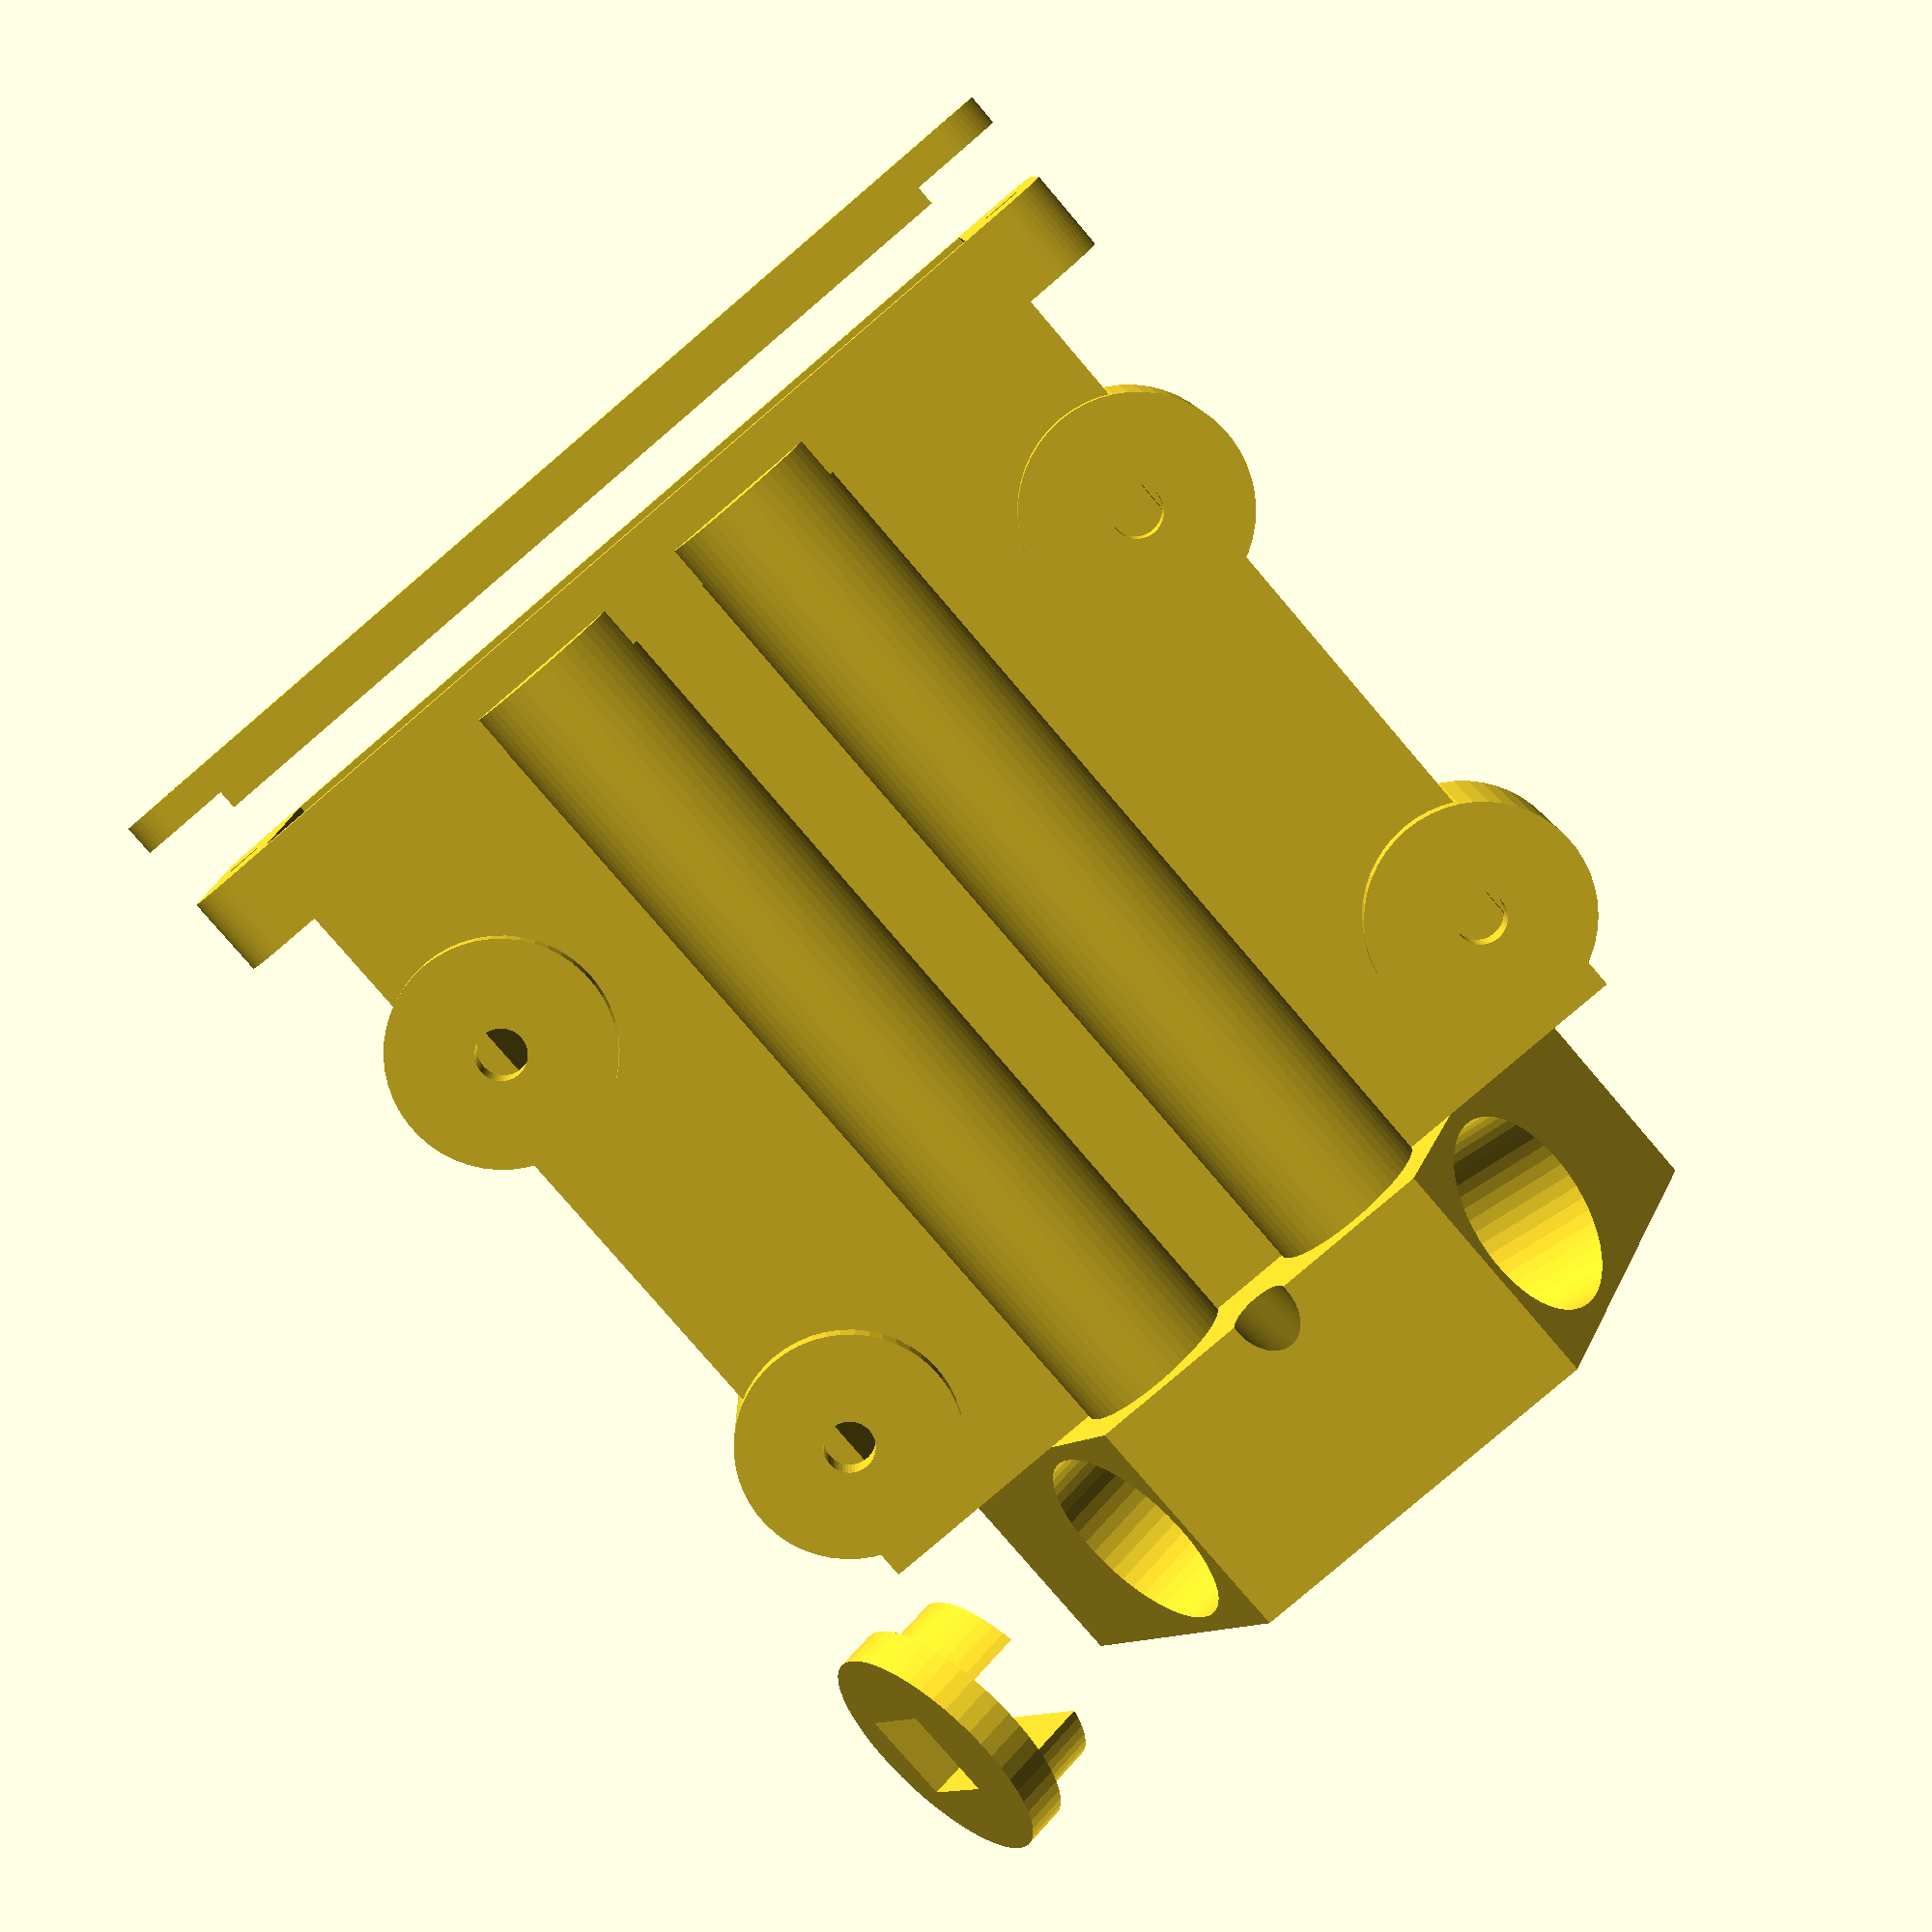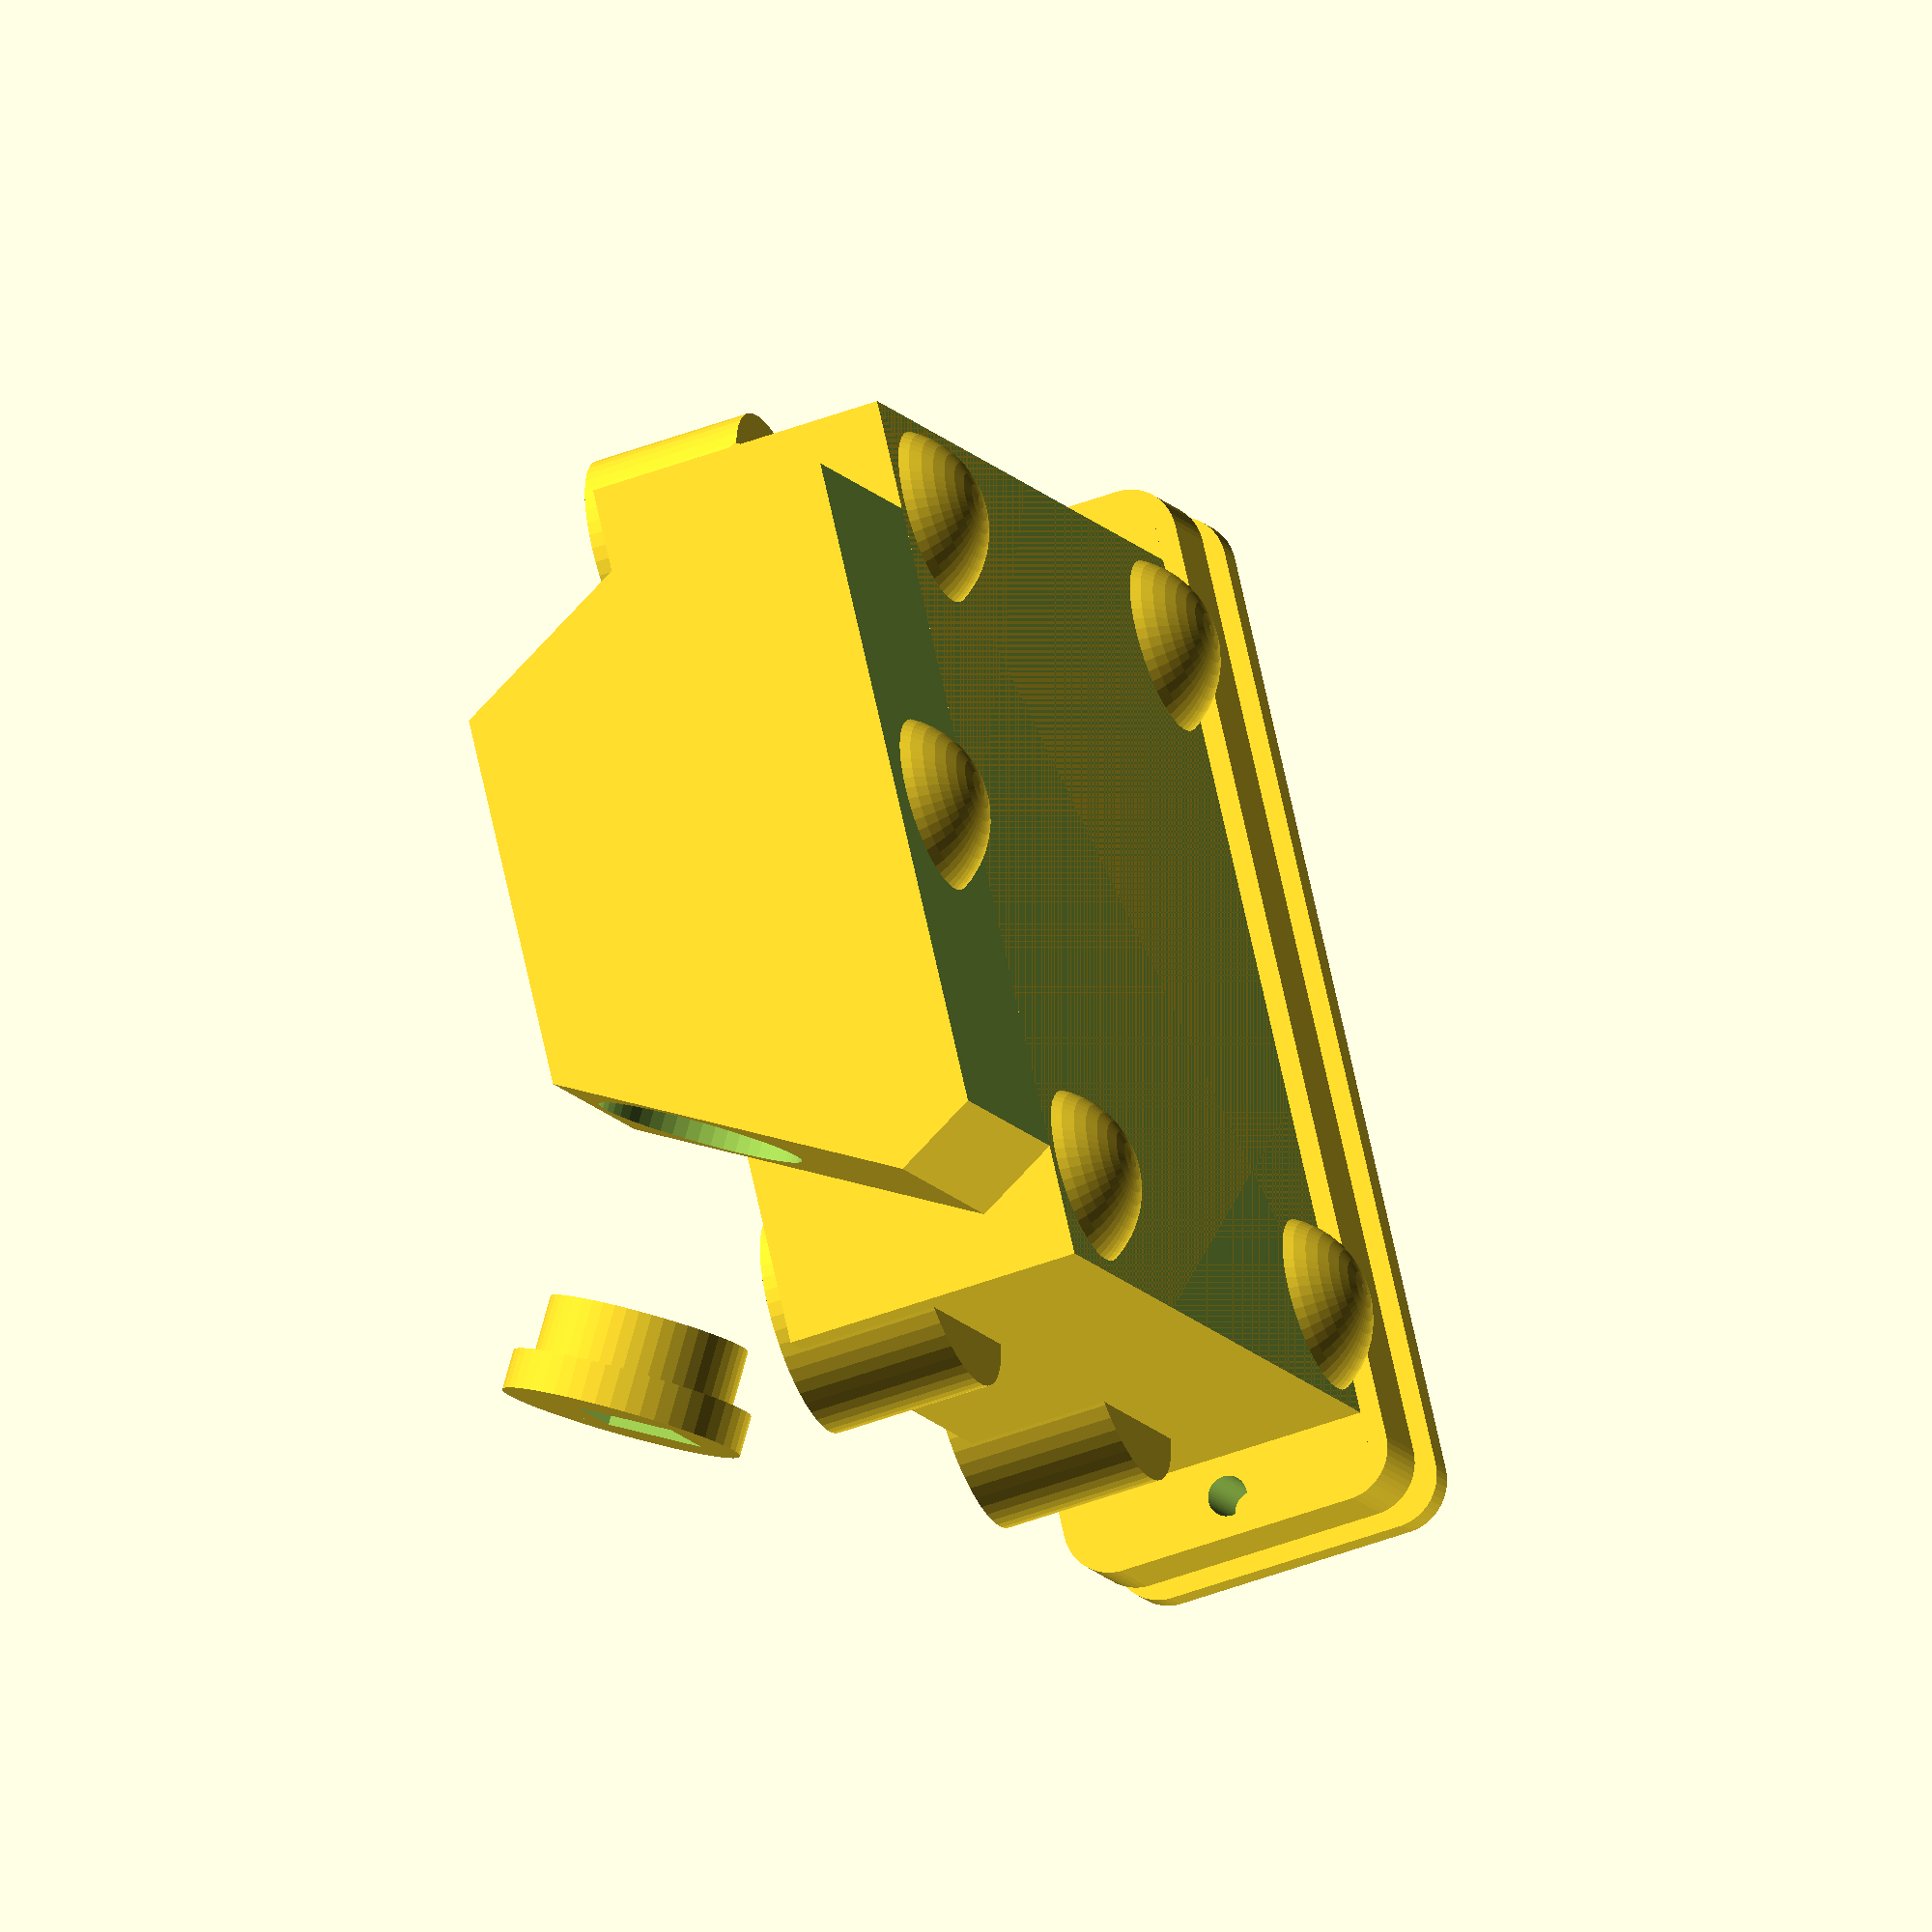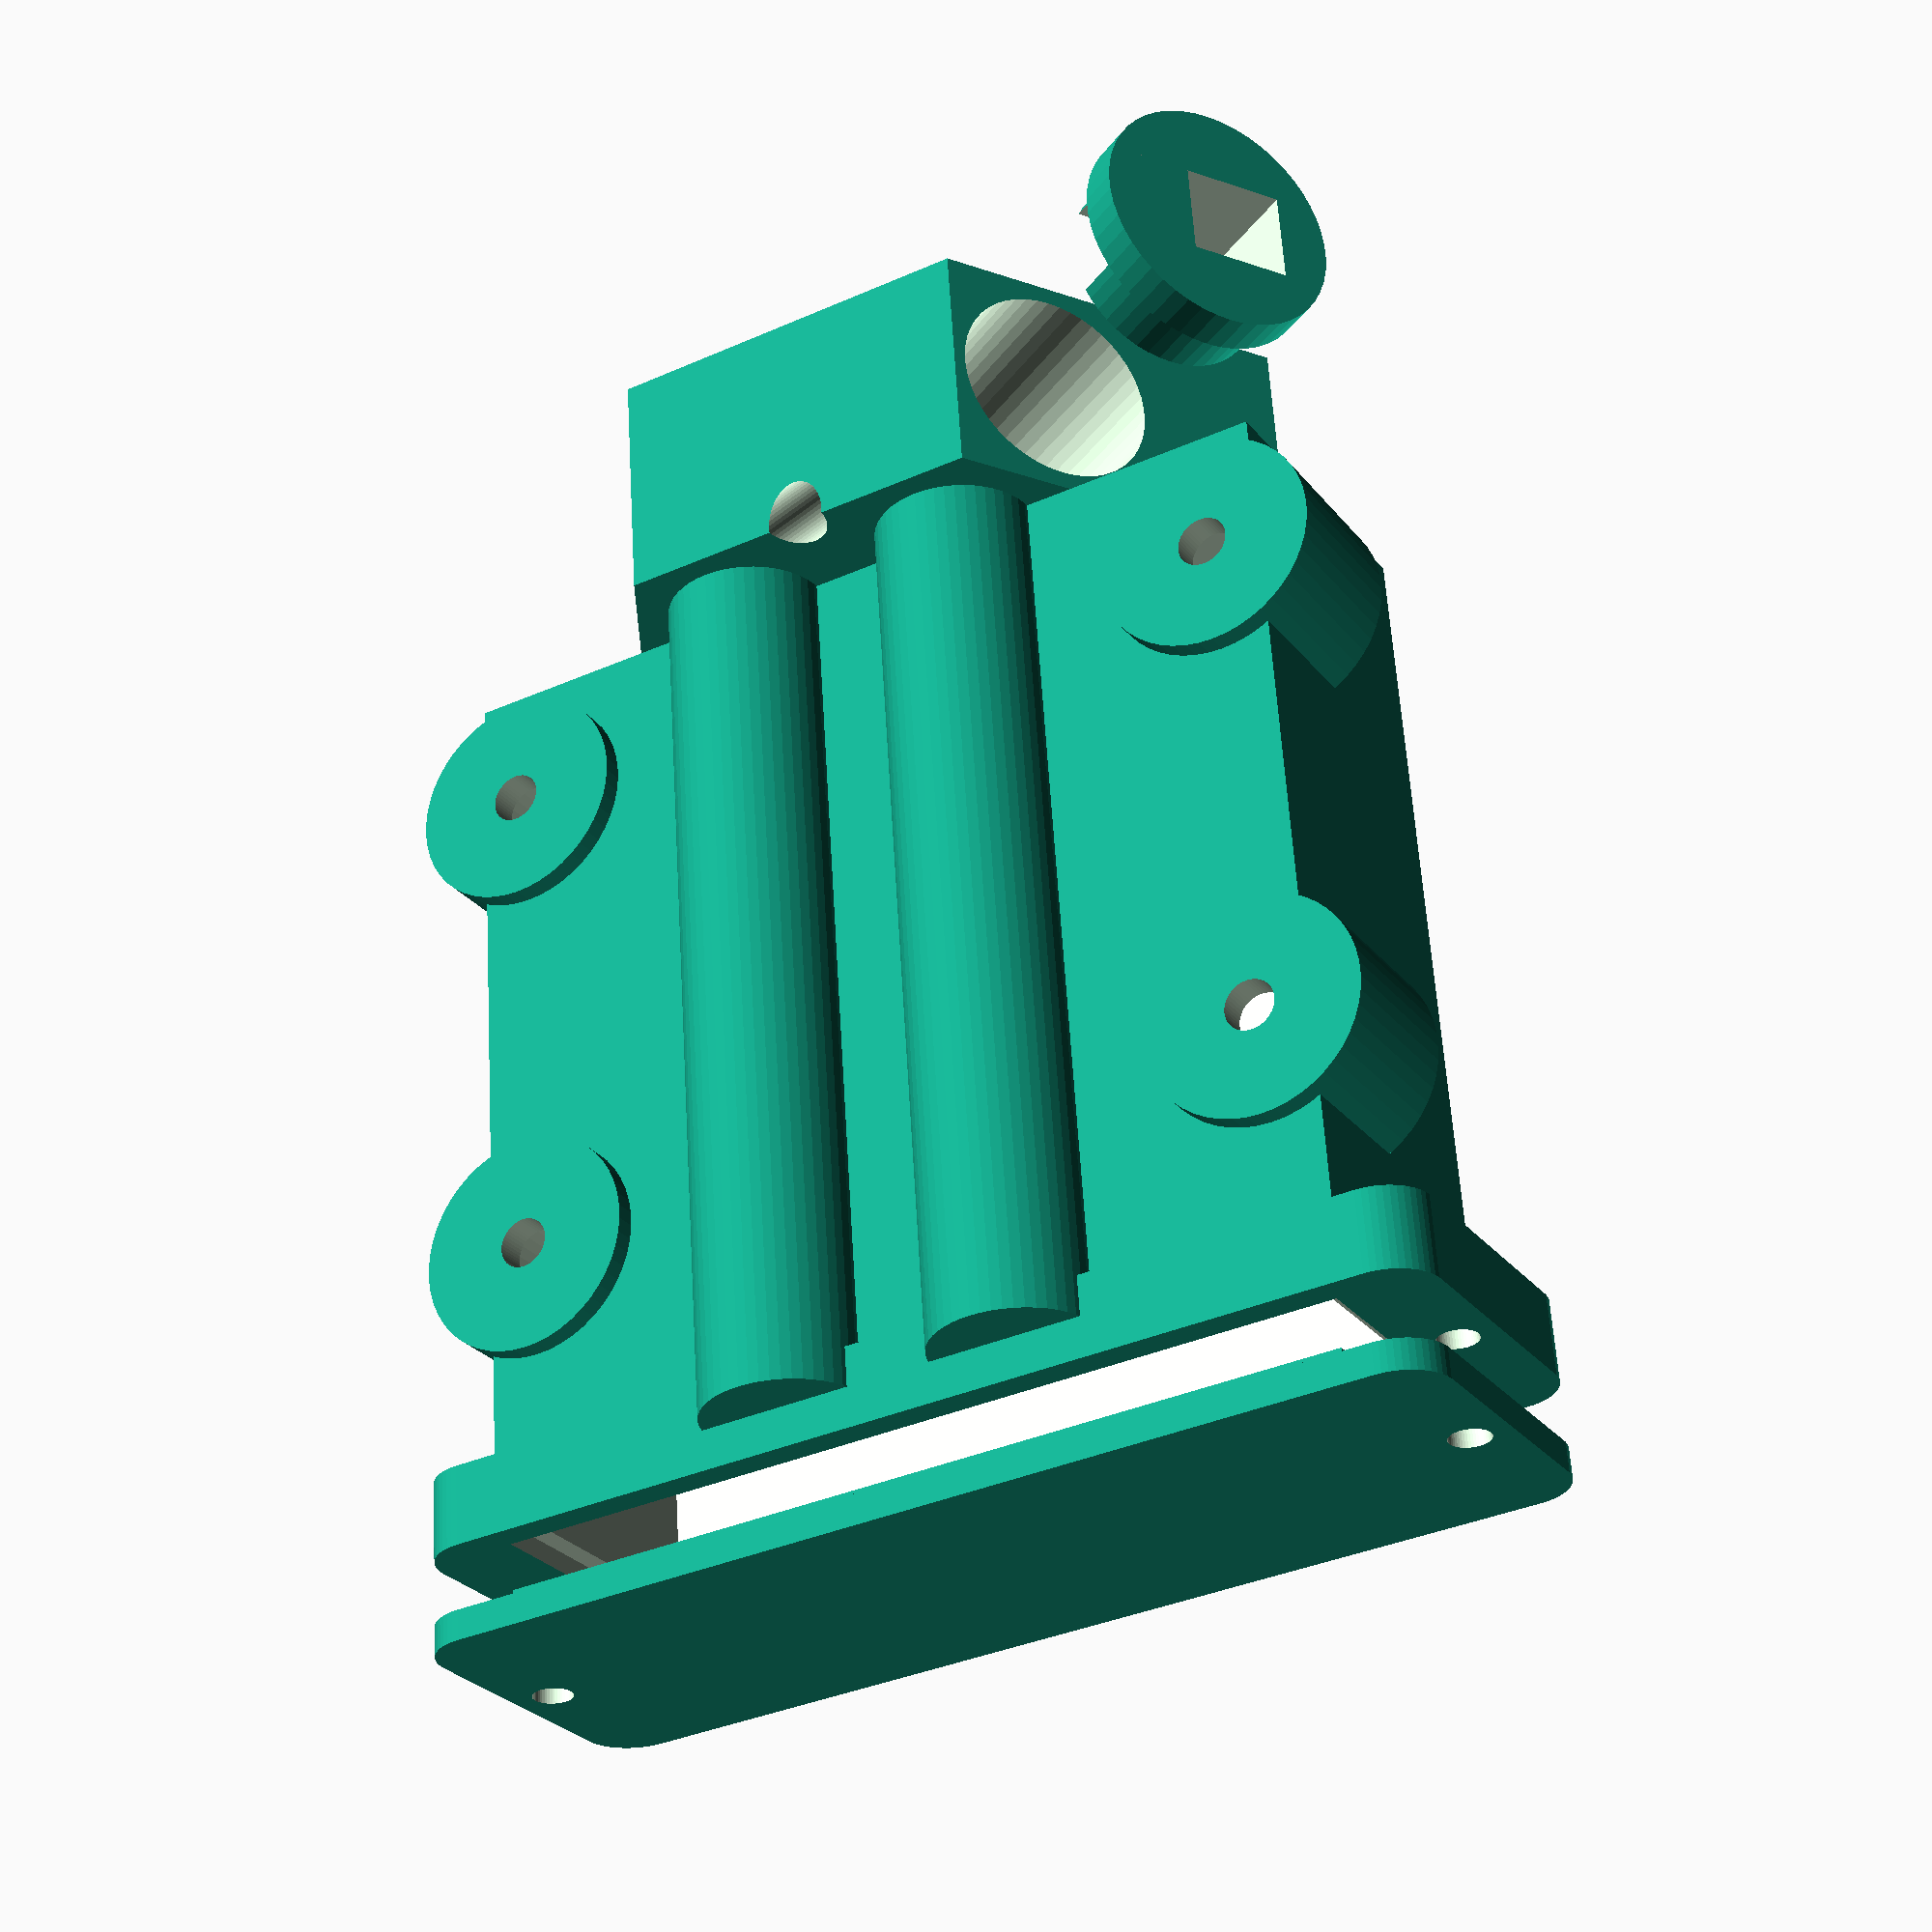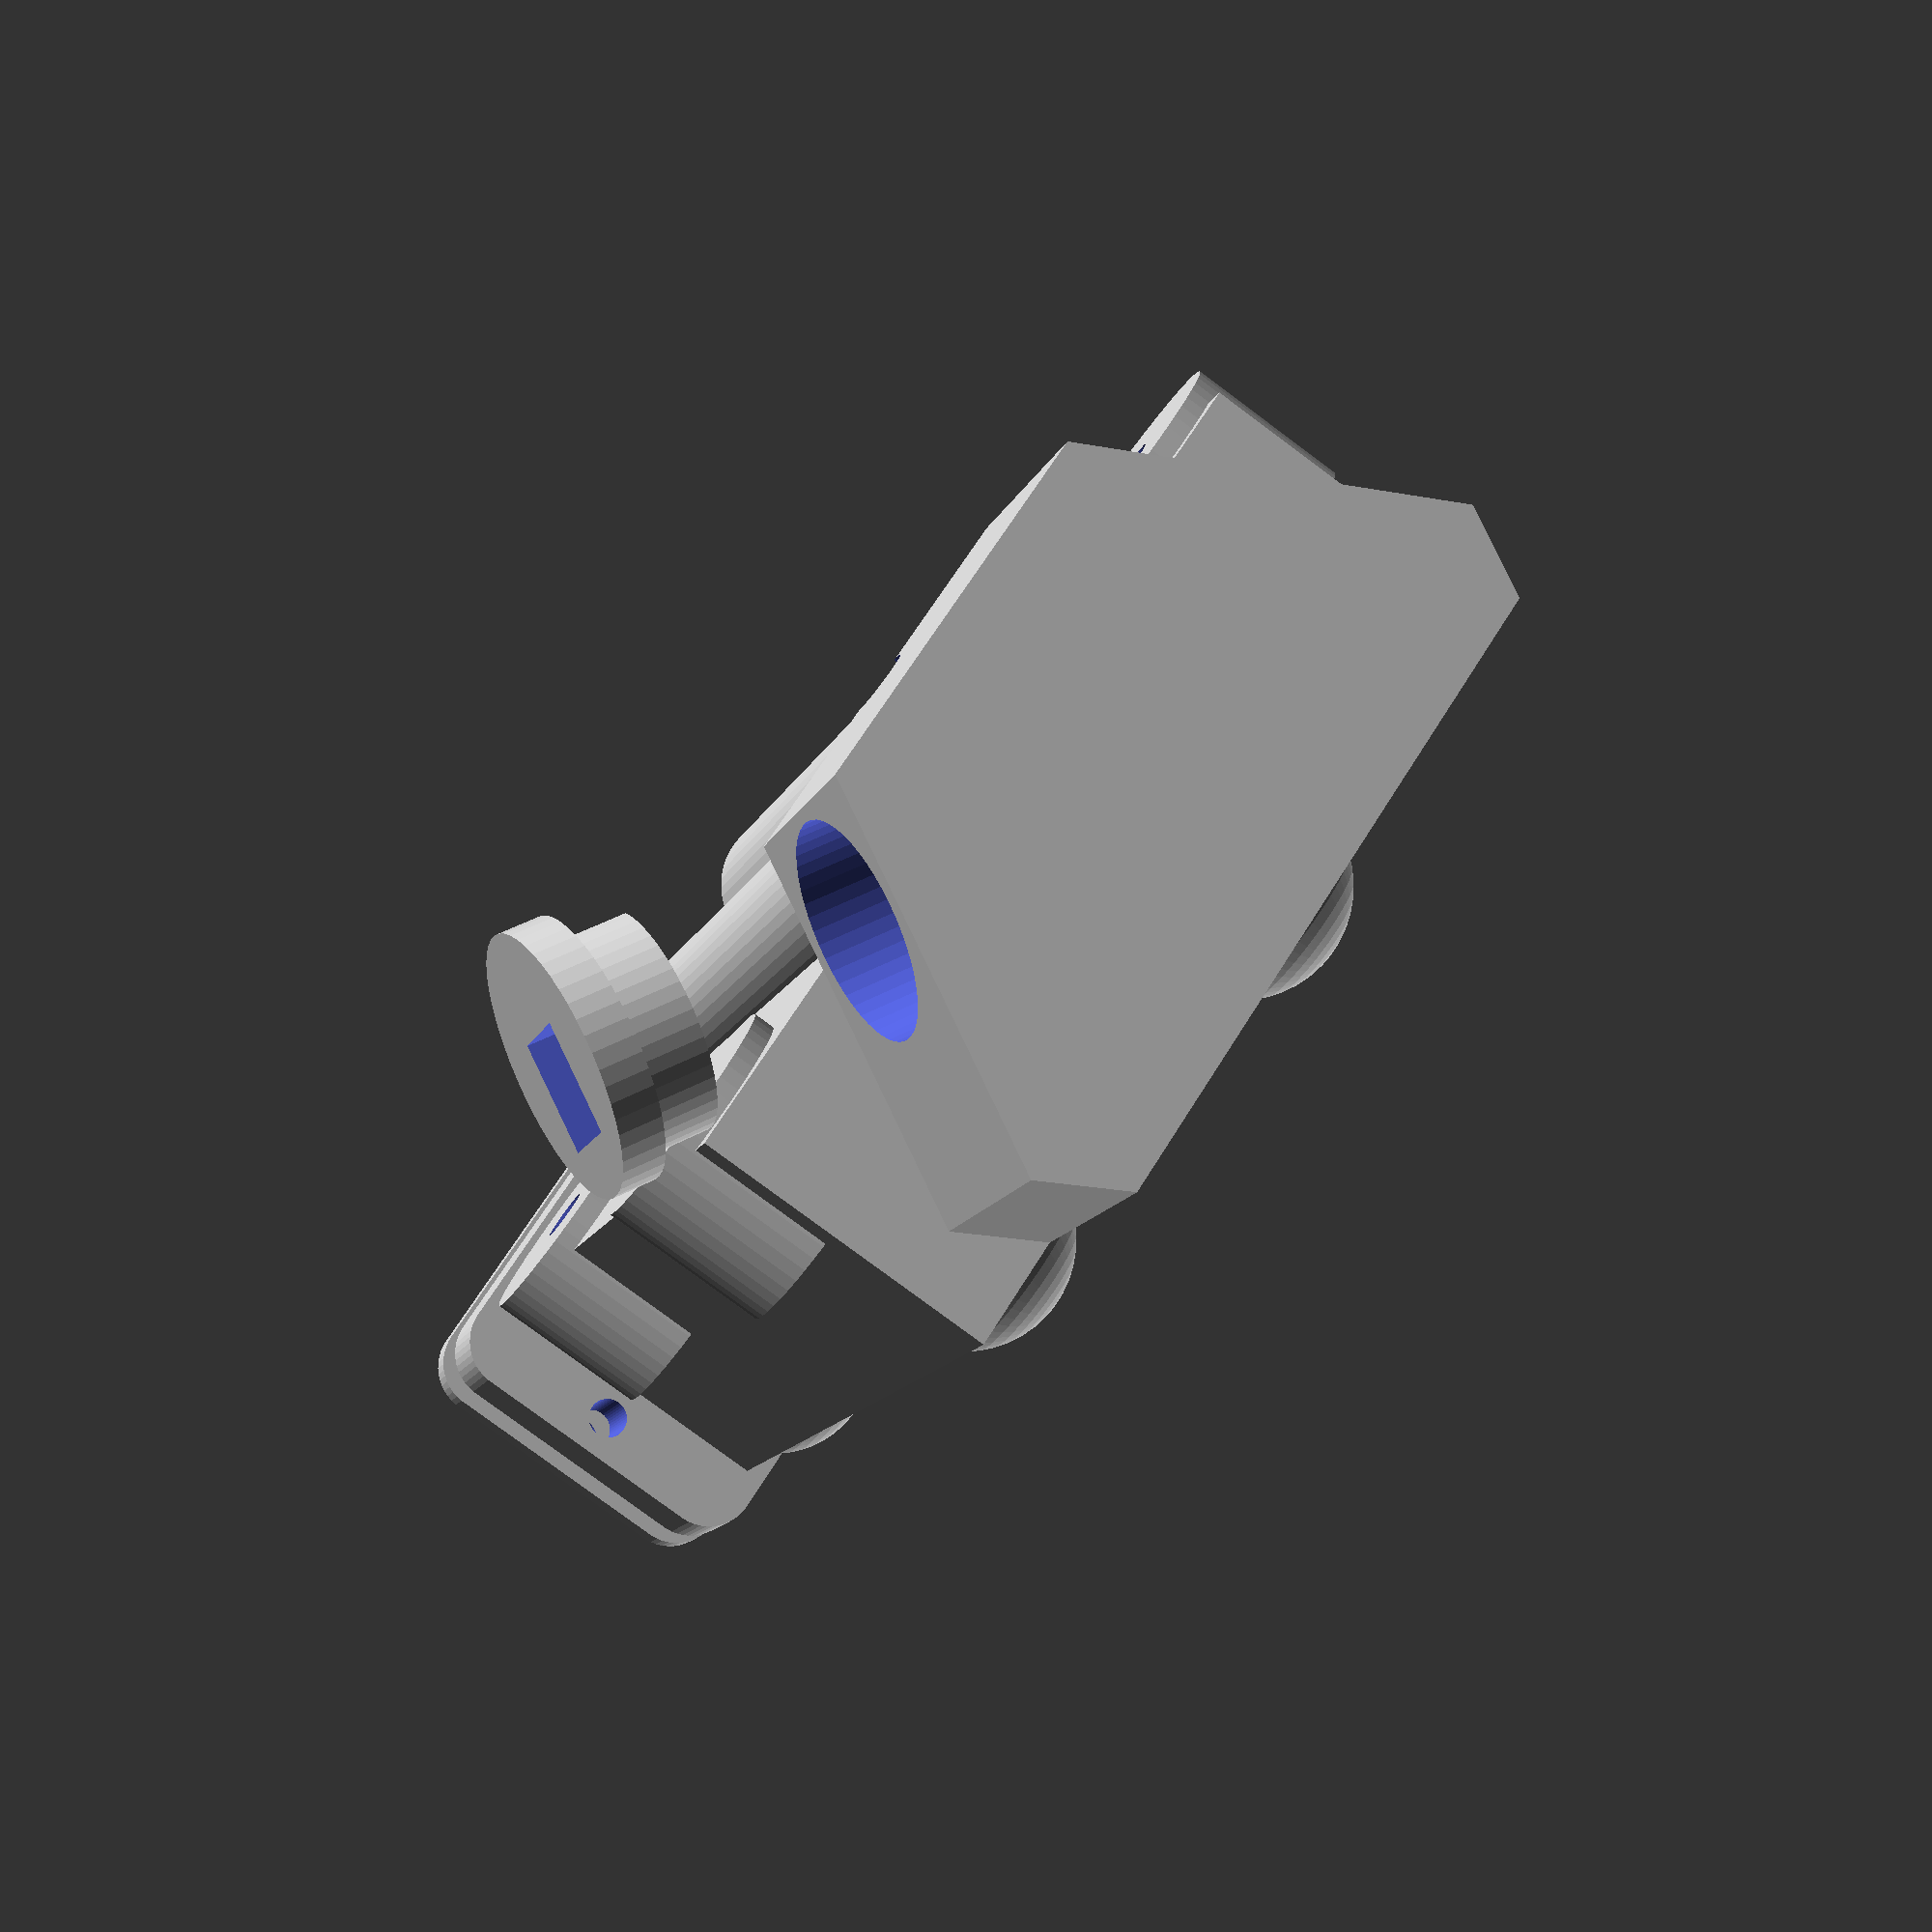
<openscad>
// Select to print individually or combine.
show_Box = 1;   		// Show the box
show_Cover = 1;   		// Show the cover
show_Dcjack = 1;		// Show the dc jack

//=========================== Box section ========================================
if (show_Box == 1) {

translate ([44,0,0])
	difference () {
		union () {
			cube ([88,88,30],center=true);							// Battery box main body
			translate ([-31,+39,11])	
				screwhead ();										// screw head
			translate ([-31,-39,11])	
				screwhead ();										// screw head
			translate ([19,+39,11])	
				screwhead ();										// screw head
			translate ([19,-39,11])	
				screwhead ();										// screw head
			translate ([0,-12,15])	
				rotate ([0,90,0])
					cylinder (d=16,h=88,center=true,$fn=50);		// pillar
			translate ([0,+12,15])	
				rotate ([0,90,0])
					cylinder (d=16,h=88,center=true,$fn=50);		// pillar
			translate ([-34,-34,-10])	
				sphere (d=20,center=true,$fn=50);					// Leg
			translate ([-34,+34,-10])	
				sphere (d=20,center=true,$fn=50);					// Leg
			translate ([+34,-34,-10])	
				sphere (d=20,center=true,$fn=50);					// Leg
			translate ([+34,+34,-10])	
				sphere (d=20,center=true,$fn=50);					// Leg
			hull () {
				translate ([44,-47,-12])
					rotate ([0,90,0])
						cylinder (d=10,h=8,center=true,$fn=50);		// Cover plate
				translate ([44,-47,+12])
					rotate ([0,90,0])
						cylinder (d=10,h=8,center=true,$fn=50);		// Cover plate
				translate ([44,+47,-12])
					rotate ([0,90,0])
						cylinder (d=10,h=8,center=true,$fn=50);		// Cover plate
				translate ([44,+47,+12])
					rotate ([0,90,0])
						cylinder (d=10,h=8,center=true,$fn=50);		// Cover plate
			}
		}
		union () {
			translate ([9,0,0])	
				cube ([100,82,24],center=true);						// Box inside
			translate ([-31,+39,11])	
				screwheadcut ();									// screw head cutout
			translate ([-31,-39,11])	
				screwheadcut ();									// screw head cutout
			translate ([19,+39,11])	
				screwheadcut ();									// screw head cutout
			translate ([19,-39,11])	
				screwheadcut ();									// screw head cutout
			rotate ([0,-90,0])
				cylinder (d=20,h=100,center=false,$fn=50);			// Wire hole
			translate ([96,0,0])	
				cube ([100,86,28],center=true);						// Cover plate extend slot
			translate ([44,+48,0])
				rotate ([0,90,0])
					cylinder (d=4,h=20,center=true,$fn=50);		// Cover plate hole
			translate ([44,-48,0])
				rotate ([0,90,0])
					cylinder (d=4,h=20,center=true,$fn=50);		// Cover plate hole
		}
	}

difference () {
	union () {
		difference () {
			translate ([0,0,-7])
				rotate ([90,0,-90])
					cylinder (d=75,h=24,center=false,$fn=6);		// Switch box main body
			translate ([0,0,-515])
				cube ([1000,1000,1000],center=true);				// Cut away bottom
		}
		translate ([-12,0,-10])	
			sphere (d=20,center=true,$fn=50);						// Leg
		}
	translate ([-12,-20,13])
		rotate ([+60,0,0])
			cylinder (d=20.5,h=56,center=true,$fn=50);				// Switch hole
	translate ([-12,+20,13])
		rotate ([-60,0,0])
			cylinder (d=20.5,h=56,center=true,$fn=50);				// Switch hole
	rotate ([0,-90,0])
		cylinder (d=20,h=12,center=false,$fn=50);					// Wire hole
	translate ([-18,0,8])
		rotate ([0,45,0])
			cylinder (d=6,h=100,center=false,$fn=50);				// Wire hole
}

}

//=========================== Cover section ========================================
if (show_Cover == 1) {

translate ([100,0,0])
	difference () {
		union () {
			hull () {
				translate ([0,-47,-12])
					rotate ([0,90,0])
						cylinder (d=10,h=3,center=true,$fn=50);		// Cover plate
				translate ([0,-47,+12])
					rotate ([0,90,0])
						cylinder (d=10,h=3,center=true,$fn=50);		// Cover plate
				translate ([0,+47,-12])
					rotate ([0,90,0])
						cylinder (d=10,h=3,center=true,$fn=50);		// Cover plate
				translate ([0,+47,+12])
					rotate ([0,90,0])
						cylinder (d=10,h=3,center=true,$fn=50);		// Cover plate
			}
			translate ([-1.9,0,0])	
				cube ([3,85.8,27.8],center=true);					// Cover plate extend slot
		}
		translate ([0,+48,0])
			rotate ([0,90,0])
				cylinder (d=4,h=20,center=true,$fn=50);				// Cover plate hole
		translate ([0,-48,0])
			rotate ([0,90,0])
				cylinder (d=4,h=20,center=true,$fn=50);				// Cover plate hole
	}

}

//=========================== DC jack section ========================================
if (show_Dcjack == 1) {

translate ([-12,50,30]) 
rotate ([120,0,0]) {

	difference () {
		cylinder (d=24,h=4,center=false,$fn=50);
		translate ([0,-2,0])
		cube([9,10,100],center=true);
	}
	difference () {
		cylinder (d=20,h=10,center=false,$fn=50);
		translate ([0,2,0])
		cube([9,18,100],center=true);
	}
}

}

//=========================== Modules ========================================

module screwhead () {
	translate ([0,0,-2])
		cylinder (d=22,h=16,center=true,$fn=50);			// Cap
}

module screwheadcut () {
	translate ([0,0,-2])
		union () {
			cylinder (d=16,h=10,center=true,$fn=50);		// Cap inside
			translate ([0,0,3])
				cylinder (d=5,h=16,center=true,$fn=50);		// Hole
		}
}

</openscad>
<views>
elev=350.8 azim=229.5 roll=358.8 proj=p view=wireframe
elev=226.9 azim=33.4 roll=66.7 proj=o view=solid
elev=27.8 azim=86.0 roll=30.0 proj=p view=wireframe
elev=80.0 azim=241.3 roll=53.4 proj=p view=wireframe
</views>
